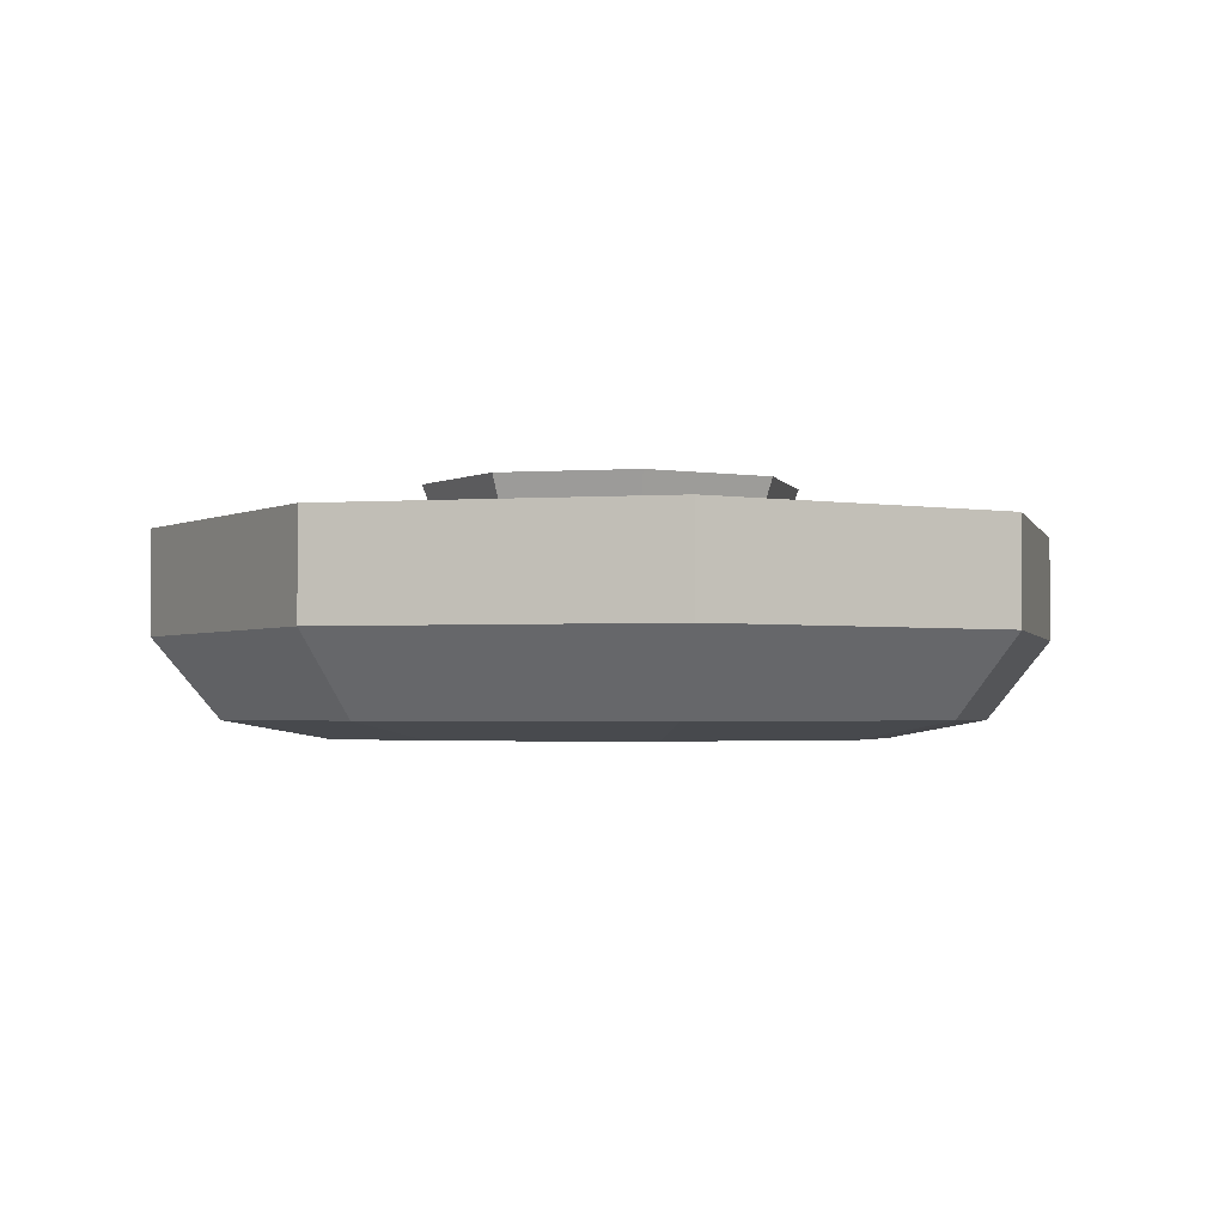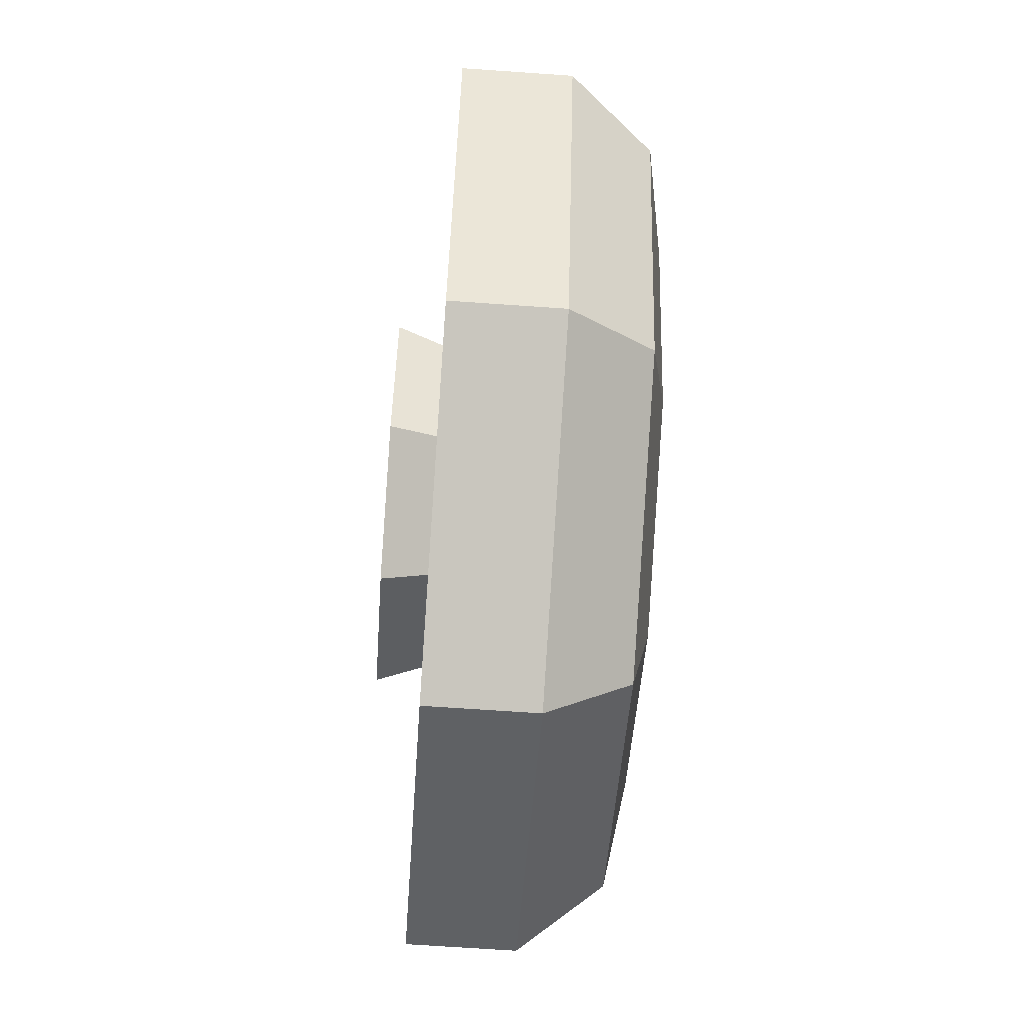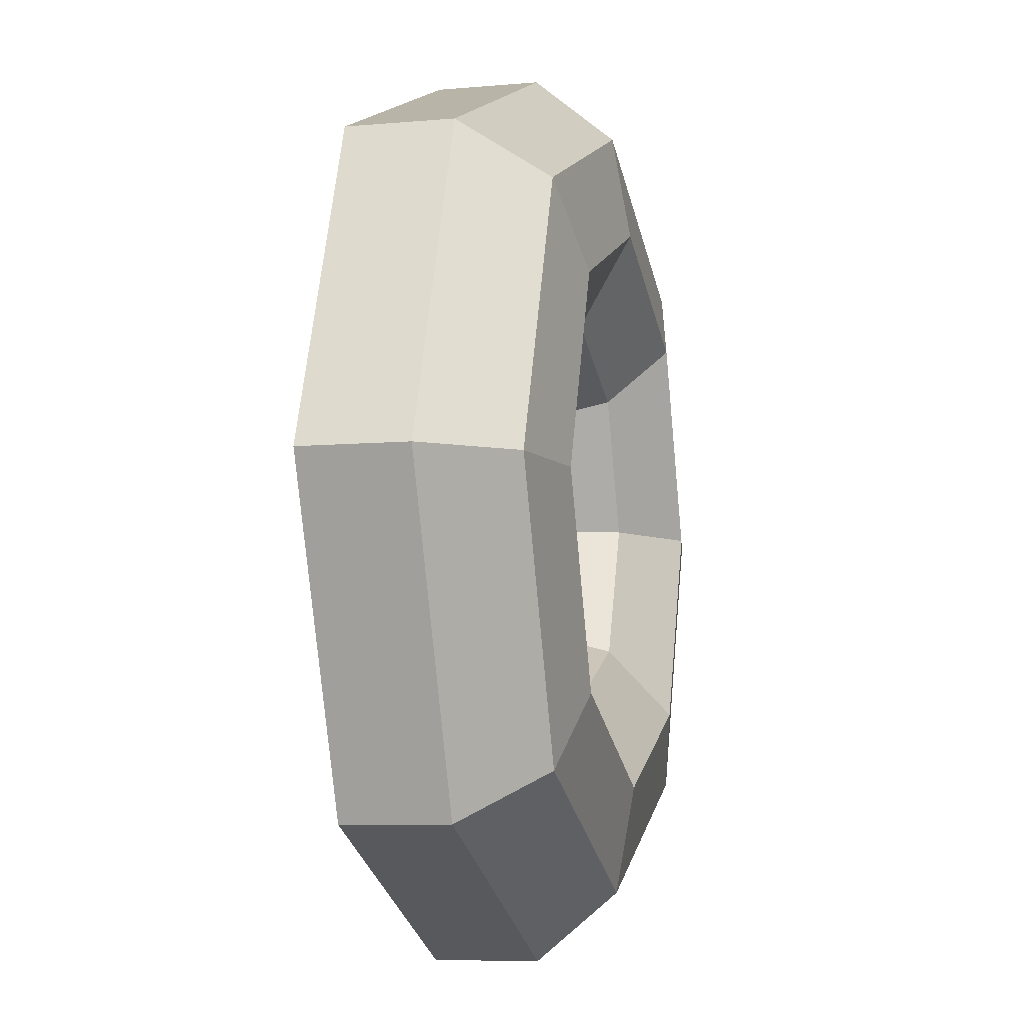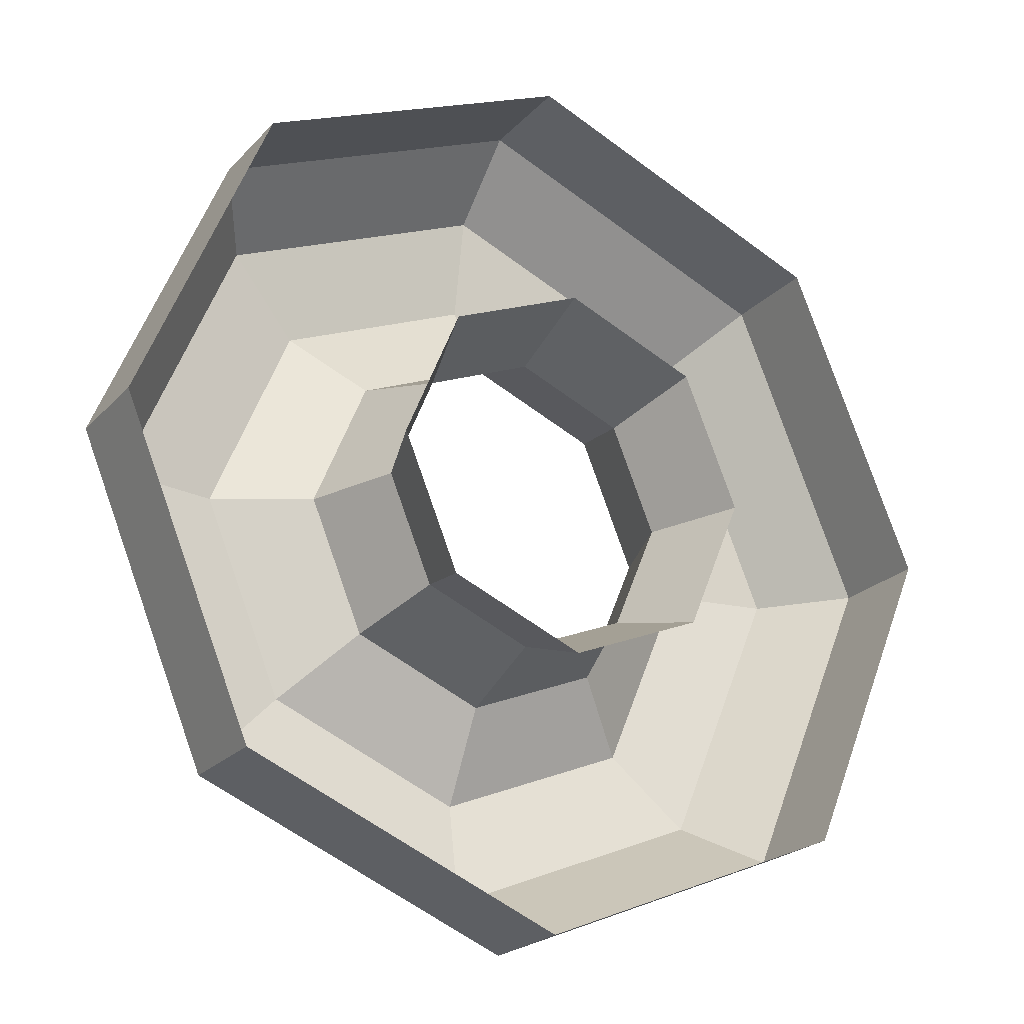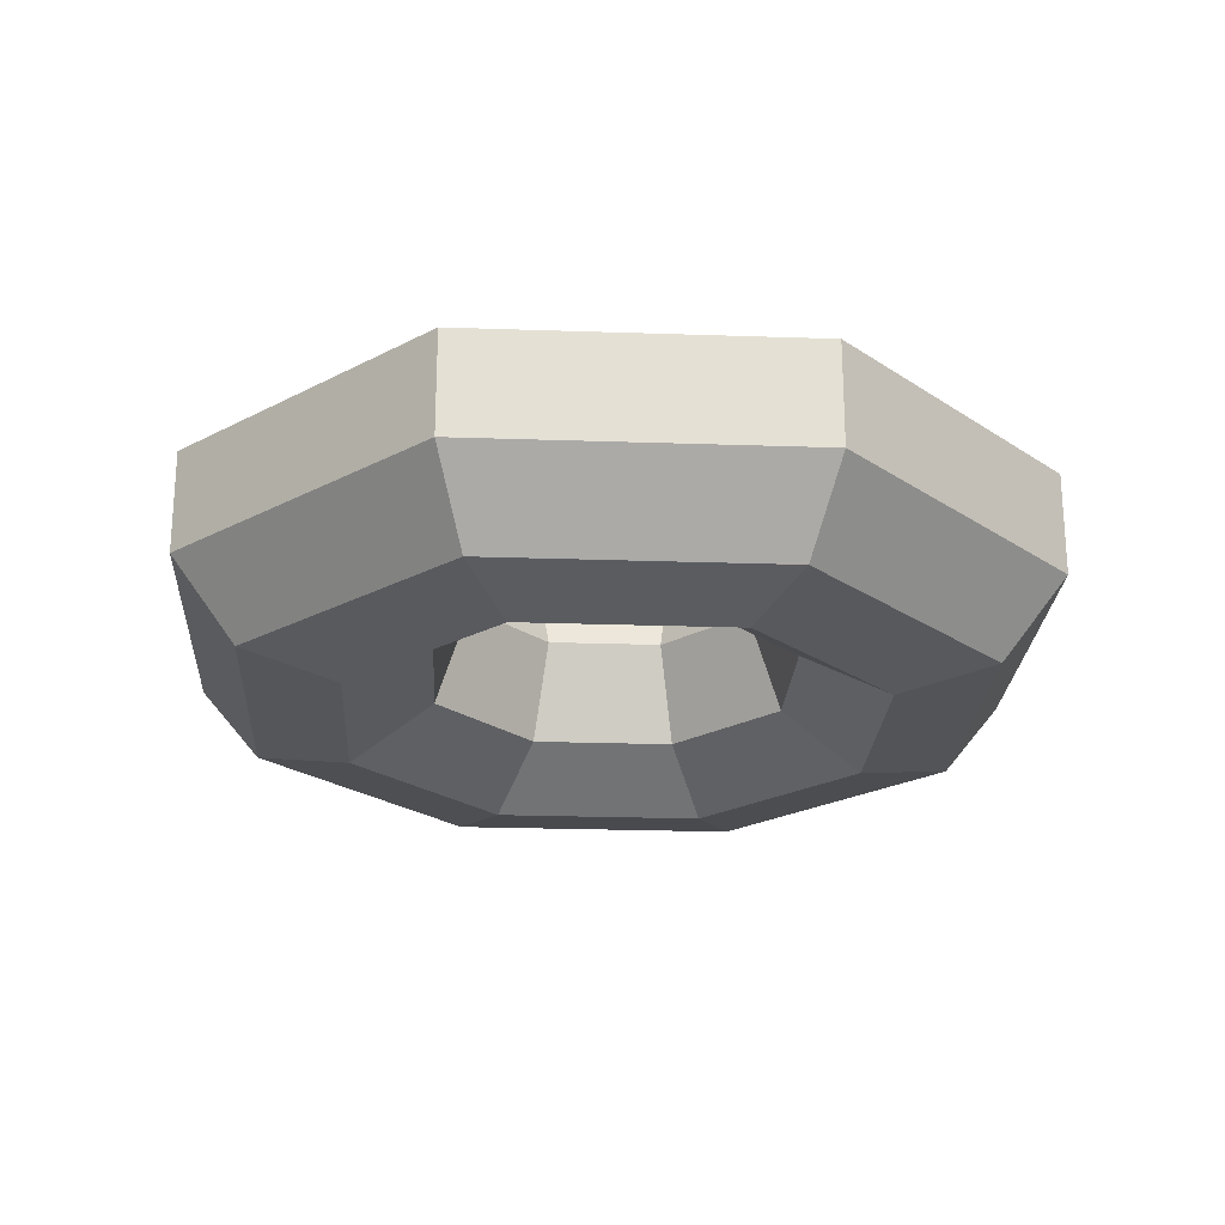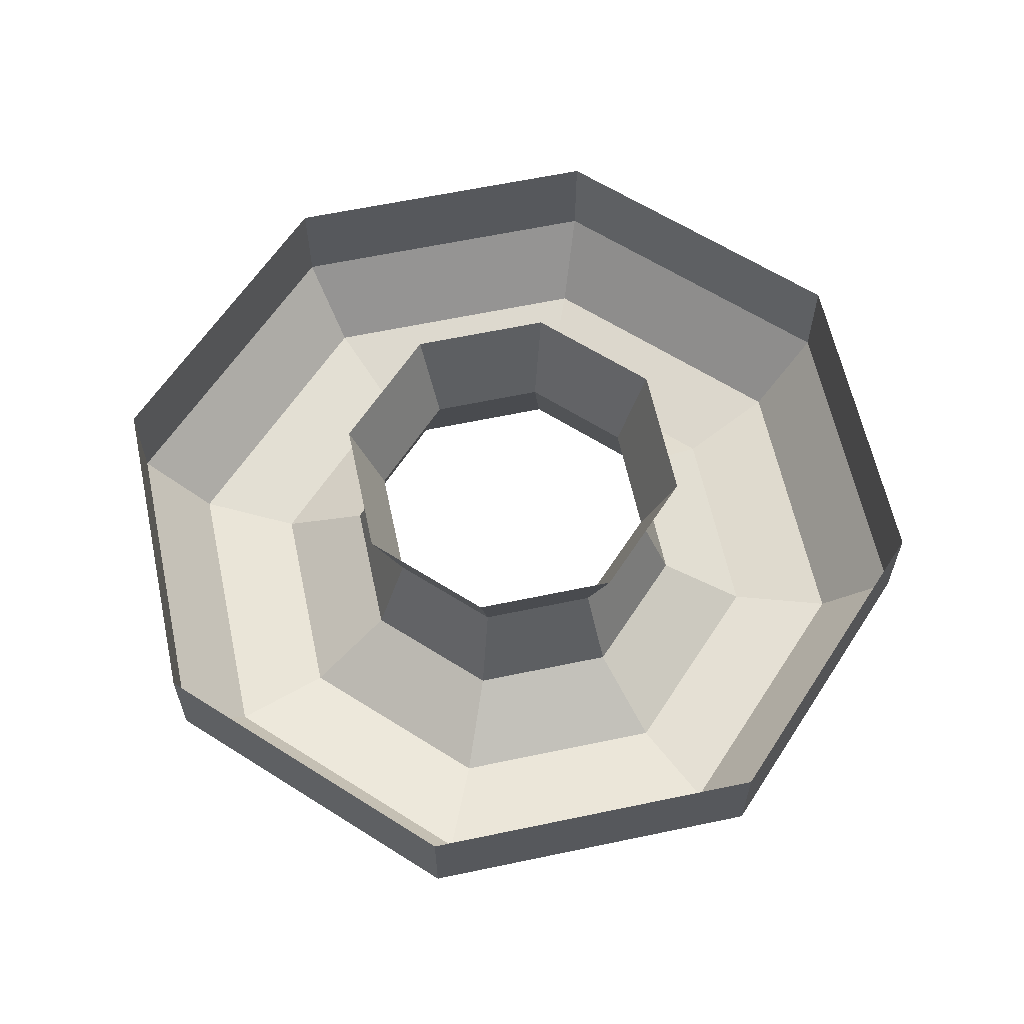
<metadata>
{"format":"obj","ext":"obj","renderer":"f3d","projection":"perspective","resolution":1024,"background":"white","views":[{"elev":-2.3,"azim":171.4,"up":"+Y"},{"elev":-67.9,"azim":-94.0,"up":"+Z"},{"elev":-7.7,"azim":-75.9,"up":"+Z"},{"elev":-22.4,"azim":149.5,"up":"+Z"},{"elev":-23.6,"azim":19.2,"up":"+Y"},{"elev":61.6,"azim":55.4,"up":"+Y"}]}
</metadata>
<code>
v 0.3536 0.5 -0.3536
v 0 0.5 -0.5
v -0.3536 0.5 -0.3536
v -0.5 0.5 0
v -0.3536 0.5 0.3536
v 0 0.5 0.5
v 0.3536 0.5 0.3536
v 0.5 0.5 0
v 0.4363 0.8214 -0.4363
v 0 0.8214 -0.617
v -0.4363 0.8214 -0.4363
v -0.617 0.8214 0
v -0.4363 0.8214 0.4363
v 0 0.8214 0.617
v 0.4363 0.8214 0.4363
v 0.617 0.8214 0
v 1.039 0.671 -1.039
v 0 0.671 -1.47
v -1.039 0.671 -1.039
v -1.47 0.671 0
v -1.039 0.671 1.039
v 0 0.671 1.47
v 1.039 0.671 1.039
v 1.47 0.671 0
v 1.039 0.329 -1.039
v 0 0.329 -1.47
v -1.039 0.329 -1.039
v -1.47 0.329 0
v -1.039 0.329 1.039
v 0 0.329 1.47
v 1.039 0.329 1.039
v 1.47 0.329 0
v 0.8839 0.06699 -0.8839
v 0 0.06699 -1.25
v -0.8839 0.06699 -0.8839
v -1.25 0.06699 0
v -0.8839 0.06699 0.8839
v 0 0.06699 1.25
v 0.8839 0.06699 0.8839
v 1.25 0.06699 0
v 0.6457 0.007596 -0.6457
v 0 0.007596 -0.9132
v -0.6457 0.007596 -0.6457
v -0.9132 0.007596 0
v -0.6457 0.007596 0.6457
v 0 0.007596 0.9132
v 0.6457 0.007596 0.6457
v 0.9132 0.007596 0
v 0.4363 0.1786 -0.4363
v 0 0.1786 -0.617
v -0.4363 0.1786 -0.4363
v -0.617 0.1786 0
v -0.4363 0.1786 0.4363
v 0 0.1786 0.617
v 0.4363 0.1786 0.4363
v 0.617 0.1786 0
f 2 1 9 10
f 3 2 10 11
f 4 3 11 12
f 5 4 12 13
f 6 5 13 14
f 7 6 14 15
f 8 7 15 16
f 1 8 16 9
f 18 17 25 26
f 19 18 26 27
f 20 19 27 28
f 21 20 28 29
f 22 21 29 30
f 23 22 30 31
f 24 23 31 32
f 17 24 32 25
f 26 25 33 34
f 27 26 34 35
f 28 27 35 36
f 29 28 36 37
f 30 29 37 38
f 31 30 38 39
f 32 31 39 40
f 25 32 40 33
f 34 33 41 42
f 35 34 42 43
f 36 35 43 44
f 37 36 44 45
f 38 37 45 46
f 39 38 46 47
f 40 39 47 48
f 33 40 48 41
f 42 41 49 50
f 43 42 50 51
f 44 43 51 52
f 45 44 52 53
f 46 45 53 54
f 47 46 54 55
f 48 47 55 56
f 41 48 56 49
f 50 49 1 2
f 51 50 2 3
f 52 51 3 4
f 53 52 4 5
f 54 53 5 6
f 55 54 6 7
f 56 55 7 8
f 49 56 8 1

</code>
